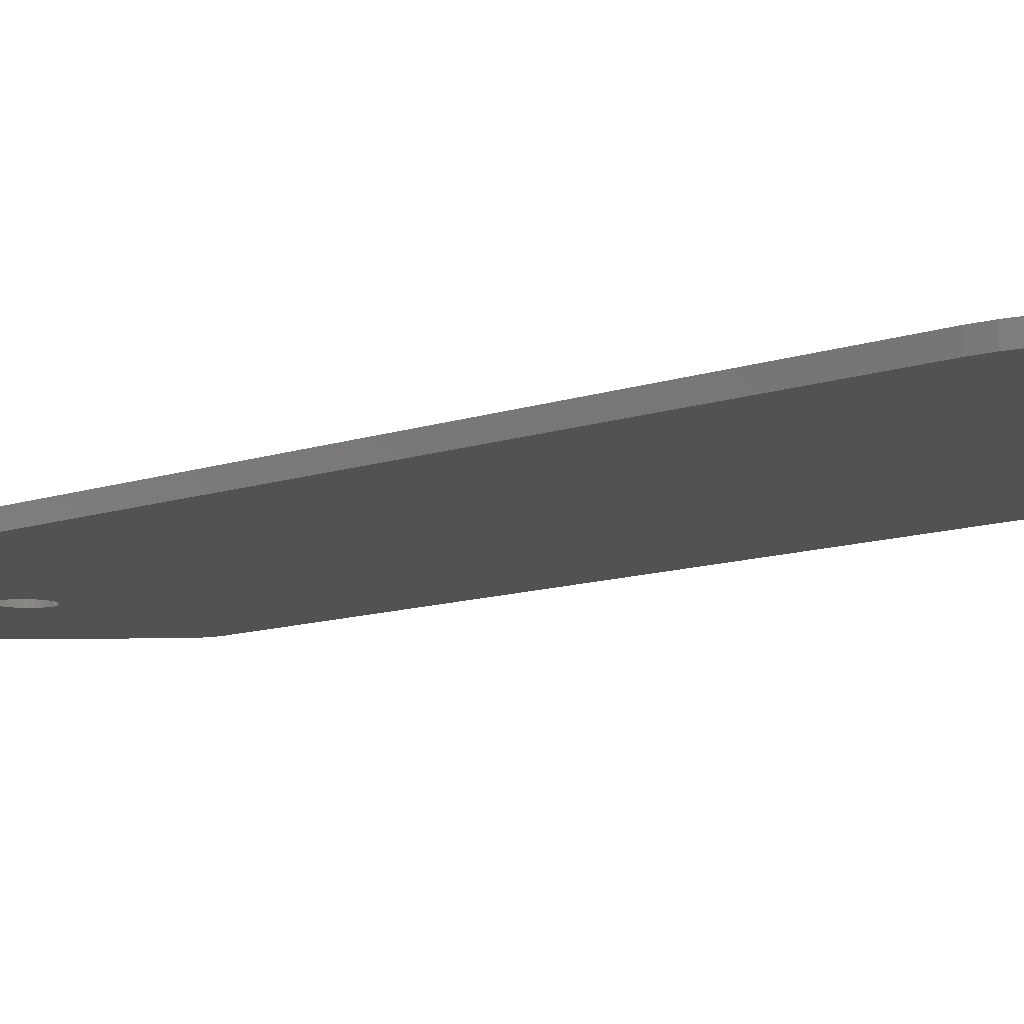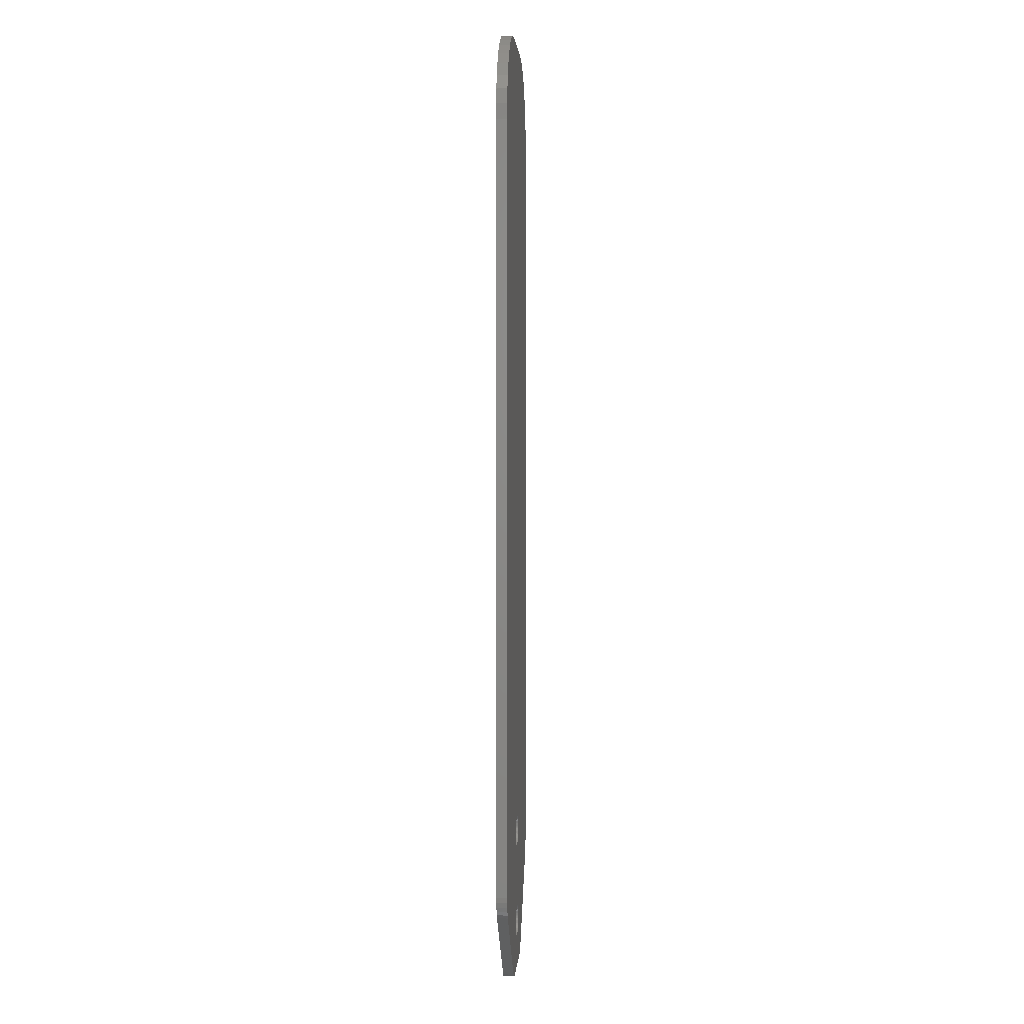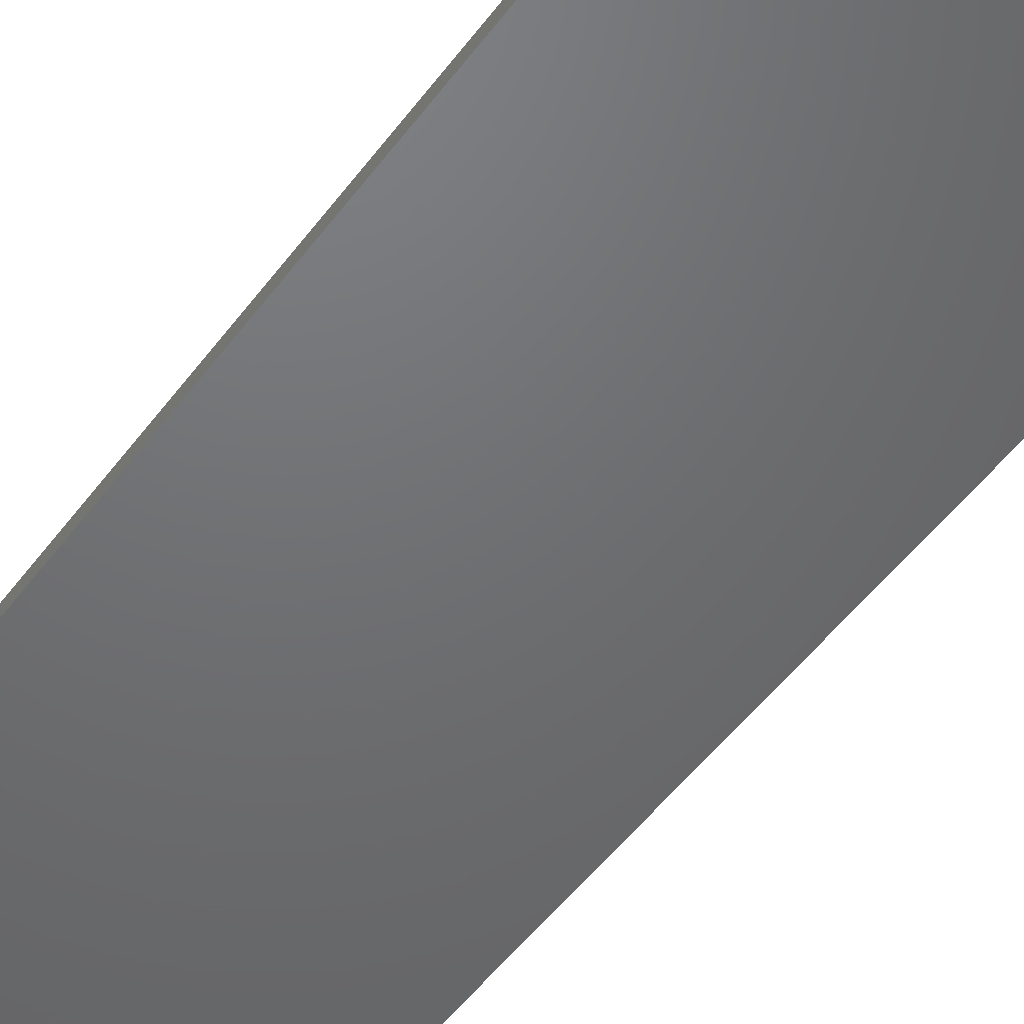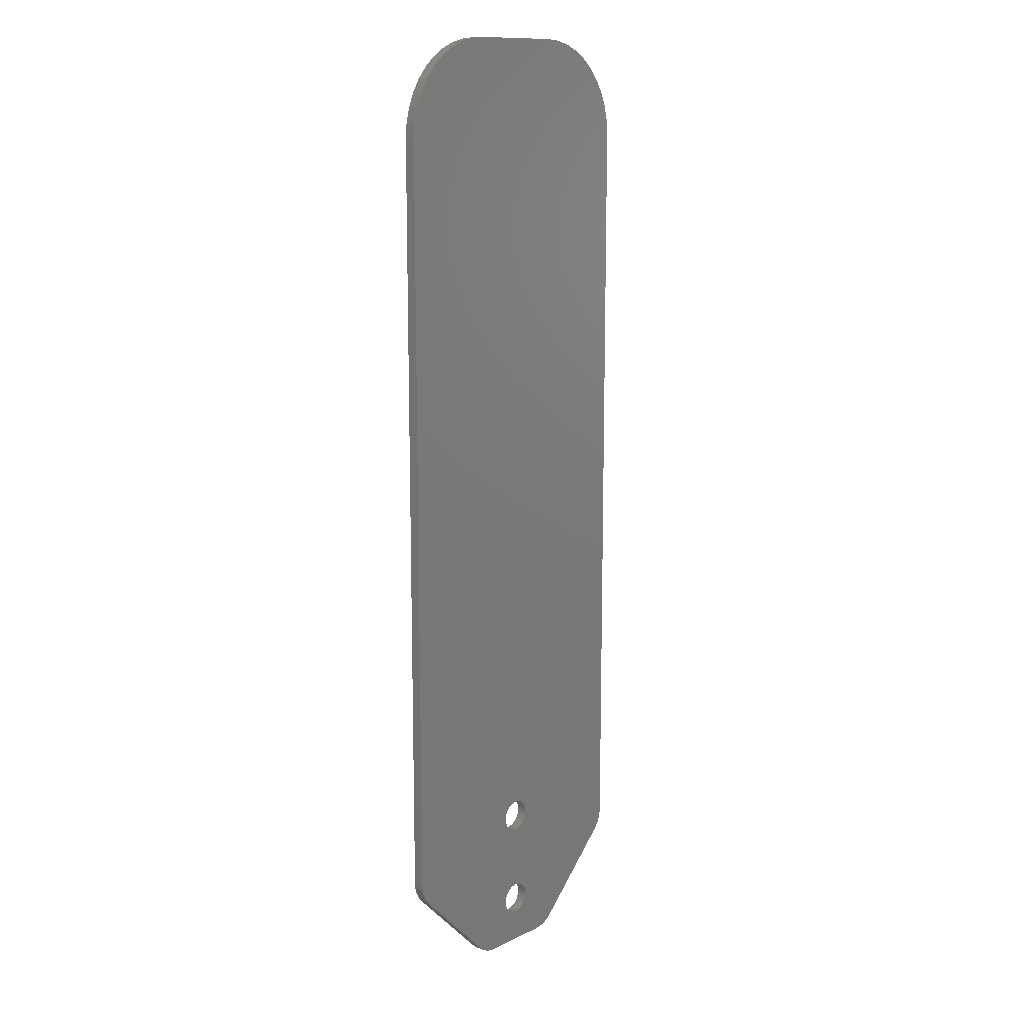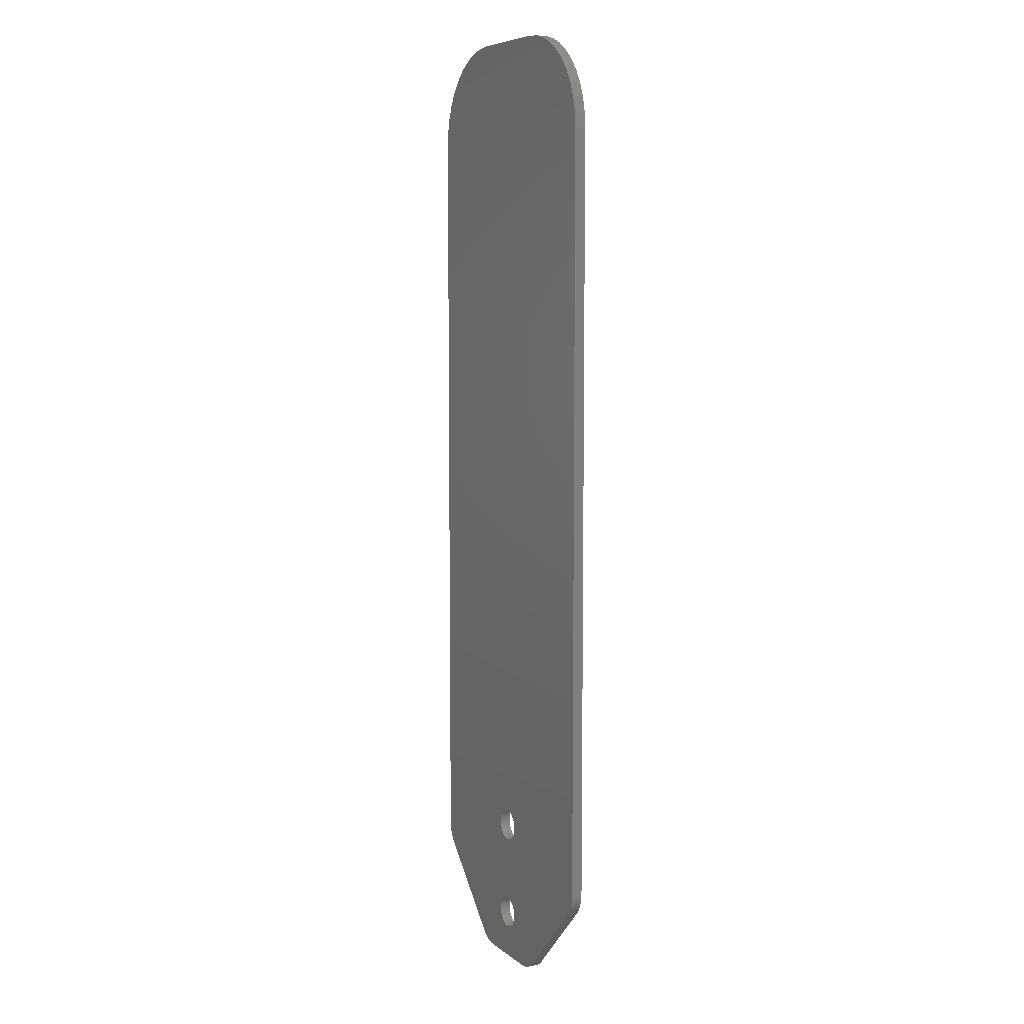
<metadata>
{"format":"stl","ext":"stl","renderer":"f3d","projection":"perspective","resolution":1024,"background":"white","views":[{"elev":-8.4,"azim":138.4,"up":"+Z"},{"elev":2.9,"azim":-86.0,"up":"+Y"},{"elev":-48.8,"azim":-34.5,"up":"+Z"},{"elev":12.7,"azim":-48.0,"up":"+Y"},{"elev":7.3,"azim":-116.8,"up":"+Y"}]}
</metadata>
<code>
# stl→obj: 246 verts, 492 faces
v 0.8919 -41.71 1
v 0.6753 -41.84 1
v 3.257 -45 1
v 1.452 -40.88 1
v 5.379 -44.12 1
v 1.495 -40.63 1
v 12.62 -36.88 1
v 1.367 -41.12 1
v 1.243 -41.34 1
v 5.021 -44.43 1
v 1.083 -41.54 1
v 4.619 -44.67 1
v 4.184 -44.85 1
v 1.452 -40.12 1
v 1.495 -40.37 1
v 1.5 -40.5 1
v 3.727 -44.96 1
v 1.495 -31.63 1
v 1.452 -31.88 1
v 0.6753 -39.16 1
v 1.367 -32.12 1
v 1.243 -32.34 1
v -1.167 -41.44 1
v -1.31 -41.23 1
v -3.257 -45 1
v 13.5 36 1
v 0.6753 -30.16 1
v 0.8919 -30.29 1
v 1.452 -31.12 1
v 1.495 -31.37 1
v 13.5 -34.76 1
v 1.5 -31.5 1
v 0.8919 -39.29 1
v 1.083 -39.46 1
v 1.243 -39.66 1
v 1.367 -39.88 1
v -1.167 -39.56 1
v -0.991 -39.37 1
v 0.6753 -32.84 1
v -0.7865 -39.22 1
v -0.5593 -39.11 1
v 1.083 -32.54 1
v 0.8919 -32.71 1
v 0.4392 -39.07 1
v 0.4392 -41.93 1
v 0.1905 -41.99 1
v -0.06366 -42 1
v -0.316 -41.97 1
v -0.5593 -41.89 1
v 1.083 -30.46 1
v 1.243 -30.66 1
v 1.367 -30.88 1
v 12.93 -36.52 1
v 13.17 -36.12 1
v -0.316 -39.03 1
v -0.06366 -39 1
v 0.1905 -39.01 1
v 13.35 -35.68 1
v 13.46 -35.23 1
v -1.414 -41 1
v -1.478 -40.75 1
v -1.5 -40.5 1
v -0.7865 -41.78 1
v -0.991 -41.63 1
v 0.4392 -32.93 1
v -1.414 -40 1
v -1.31 -39.77 1
v -0.316 -32.97 1
v -1.478 -40.25 1
v -0.06366 -33 1
v 0.1905 -32.99 1
v -0.5593 -32.89 1
v -5.021 -44.43 1
v -4.619 -44.67 1
v -1.478 -31.75 1
v -1.5 -31.5 1
v -13.5 -34.76 1
v -1.478 -31.25 1
v -0.06366 -30 1
v -5.908 44.89 1
v -7.281 44.56 1
v 0.1905 -30.01 1
v 4.5 45 1
v -4.5 45 1
v 13.06 38.78 1
v 12.52 40.09 1
v -3.727 -44.96 1
v -4.184 -44.85 1
v -12.62 -36.88 1
v -5.379 -44.12 1
v -0.991 -32.63 1
v -0.7865 -30.22 1
v -0.5593 -30.11 1
v -13.5 36 1
v -0.991 -30.37 1
v -8.586 44.02 1
v -9.79 43.28 1
v -10.86 42.36 1
v 9.79 43.28 1
v 8.586 44.02 1
v 13.39 37.41 1
v -0.7865 -32.78 1
v -1.414 -31 1
v -1.31 -30.77 1
v -1.167 -30.56 1
v 7.281 44.56 1
v 5.908 44.89 1
v 11.78 41.29 1
v 10.86 42.36 1
v -1.167 -32.44 1
v -1.31 -32.23 1
v -12.93 -36.52 1
v -1.414 -32 1
v -13.46 -35.23 1
v -13.35 -35.68 1
v -13.17 -36.12 1
v -11.78 41.29 1
v -12.52 40.09 1
v -13.06 38.78 1
v -13.39 37.41 1
v -0.316 -30.03 1
v 0.4392 -30.07 1
v 0.8919 -39.29 4.337e-16
v 0.6753 -39.16 4.337e-16
v 13.5 36 4.337e-16
v -0.316 -39.03 4.337e-16
v -0.316 -32.97 4.337e-16
v -0.06366 -33 4.337e-16
v -13.17 -36.12 4.337e-16
v -13.35 -35.68 4.337e-16
v -1.414 -40 4.337e-16
v -1.478 -40.25 4.337e-16
v -1.5 -40.5 4.337e-16
v -12.62 -36.88 4.337e-16
v -1.478 -40.75 4.337e-16
v -5.379 -44.12 4.337e-16
v -0.5593 -41.89 4.337e-16
v -0.316 -41.97 4.337e-16
v -3.257 -45 4.337e-16
v -0.06366 -42 4.337e-16
v 3.257 -45 4.337e-16
v 0.1905 -41.99 4.337e-16
v 0.4392 -41.93 4.337e-16
v -0.5593 -39.11 4.337e-16
v -1.478 -31.75 4.337e-16
v -1.414 -32 4.337e-16
v -1.414 -41 4.337e-16
v -1.31 -41.23 4.337e-16
v -5.021 -44.43 4.337e-16
v -1.167 -41.44 4.337e-16
v -4.619 -44.67 4.337e-16
v 0.6753 -41.84 4.337e-16
v 0.8919 -41.71 4.337e-16
v 3.727 -44.96 4.337e-16
v 1.083 -41.54 4.337e-16
v 4.184 -44.85 4.337e-16
v 4.619 -44.67 4.337e-16
v 5.021 -44.43 4.337e-16
v 1.243 -41.34 4.337e-16
v 5.379 -44.12 4.337e-16
v 1.083 -39.46 4.337e-16
v 13.5 -34.76 4.337e-16
v 1.243 -39.66 4.337e-16
v 0.8919 -32.71 4.337e-16
v 1.083 -32.54 4.337e-16
v 1.243 -32.34 4.337e-16
v 1.367 -32.12 4.337e-16
v 0.8919 -30.29 4.337e-16
v 1.083 -30.46 4.337e-16
v 1.243 -30.66 4.337e-16
v -9.79 43.28 4.337e-16
v -8.586 44.02 4.337e-16
v -0.06366 -30 4.337e-16
v -0.991 -30.37 4.337e-16
v -1.167 -30.56 4.337e-16
v -13.5 -34.76 4.337e-16
v -1.31 -30.77 4.337e-16
v -1.414 -31 4.337e-16
v -1.31 -32.23 4.337e-16
v -1.167 -32.44 4.337e-16
v -0.991 -32.63 4.337e-16
v 0.1905 -32.99 4.337e-16
v 0.4392 -32.93 4.337e-16
v 0.6753 -32.84 4.337e-16
v -1.31 -39.77 4.337e-16
v -13.46 -35.23 4.337e-16
v -4.5 45 4.337e-16
v 0.1905 -30.01 4.337e-16
v 4.5 45 4.337e-16
v 5.908 44.89 4.337e-16
v -7.281 44.56 4.337e-16
v -5.908 44.89 4.337e-16
v -4.184 -44.85 4.337e-16
v -0.991 -41.63 4.337e-16
v -3.727 -44.96 4.337e-16
v -0.7865 -41.78 4.337e-16
v 1.367 -41.12 4.337e-16
v 1.452 -40.88 4.337e-16
v 12.62 -36.88 4.337e-16
v 1.495 -40.63 4.337e-16
v 1.5 -40.5 4.337e-16
v -0.7865 -32.78 4.337e-16
v -0.5593 -32.89 4.337e-16
v 0.4392 -39.07 4.337e-16
v 0.1905 -39.01 4.337e-16
v -0.06366 -39 4.337e-16
v -1.478 -31.25 4.337e-16
v -1.5 -31.5 4.337e-16
v -12.93 -36.52 4.337e-16
v 1.495 -31.37 4.337e-16
v 1.452 -31.12 4.337e-16
v 1.367 -30.88 4.337e-16
v 9.79 43.28 4.337e-16
v 0.4392 -30.07 4.337e-16
v 10.86 42.36 4.337e-16
v 1.495 -40.37 4.337e-16
v 1.452 -40.12 4.337e-16
v 12.93 -36.52 4.337e-16
v 1.367 -39.88 4.337e-16
v 13.17 -36.12 4.337e-16
v 13.35 -35.68 4.337e-16
v -0.7865 -39.22 4.337e-16
v -0.991 -39.37 4.337e-16
v -1.167 -39.56 4.337e-16
v 1.452 -31.88 4.337e-16
v 1.495 -31.63 4.337e-16
v 1.5 -31.5 4.337e-16
v 11.78 41.29 4.337e-16
v 12.52 40.09 4.337e-16
v 13.06 38.78 4.337e-16
v 7.281 44.56 4.337e-16
v 8.586 44.02 4.337e-16
v -13.5 36 4.337e-16
v -13.39 37.41 4.337e-16
v -13.06 38.78 4.337e-16
v -12.52 40.09 4.337e-16
v 13.46 -35.23 4.337e-16
v 13.39 37.41 4.337e-16
v 0.6753 -30.16 4.337e-16
v -0.316 -30.03 4.337e-16
v -0.5593 -30.11 4.337e-16
v -0.7865 -30.22 4.337e-16
v -11.78 41.29 4.337e-16
v -10.86 42.36 4.337e-16
v 12.62 -36.88 0
v 5.379 -44.12 0
f 1 2 3
f 4 5 6
f 6 5 7
f 4 8 5
f 5 8 9
f 5 9 10
f 10 9 11
f 10 11 12
f 12 11 13
f 14 15 7
f 7 15 16
f 7 16 6
f 1 3 11
f 11 3 17
f 11 17 13
f 18 19 20
f 20 19 21
f 20 21 22
f 23 24 25
f 26 27 28
f 29 30 31
f 31 30 32
f 31 32 18
f 20 33 18
f 18 33 34
f 18 34 31
f 31 34 35
f 31 35 36
f 37 38 39
f 39 38 40
f 39 40 41
f 22 42 20
f 20 42 43
f 20 43 44
f 2 45 3
f 3 45 46
f 3 46 25
f 46 47 25
f 25 47 48
f 25 48 49
f 28 50 26
f 26 50 51
f 26 51 31
f 31 51 52
f 31 52 29
f 14 7 36
f 36 7 53
f 36 53 54
f 41 55 39
f 39 55 56
f 39 56 43
f 43 56 57
f 43 57 44
f 54 58 36
f 36 58 59
f 36 59 31
f 24 60 25
f 25 60 61
f 25 61 62
f 49 63 25
f 25 63 64
f 25 64 23
f 65 66 39
f 39 66 67
f 39 67 37
f 68 69 70
f 70 69 66
f 70 66 71
f 71 66 65
f 72 73 74
f 75 76 77
f 77 76 78
f 79 80 81
f 82 83 79
f 79 83 84
f 79 84 80
f 85 86 82
f 62 69 25
f 25 69 68
f 25 68 87
f 87 68 72
f 87 72 88
f 88 72 74
f 89 90 91
f 92 93 94
f 92 94 95
f 81 96 79
f 79 96 97
f 79 97 98
f 82 99 100
f 85 82 101
f 73 72 90
f 90 72 102
f 90 102 91
f 78 103 77
f 77 103 104
f 77 104 94
f 94 104 105
f 94 105 95
f 100 106 82
f 82 106 107
f 82 107 83
f 86 108 82
f 82 108 109
f 82 109 99
f 91 110 89
f 89 110 111
f 89 111 112
f 112 111 113
f 77 114 75
f 75 114 115
f 75 115 113
f 113 115 116
f 113 116 112
f 98 117 79
f 79 117 118
f 79 118 119
f 119 120 79
f 79 120 94
f 79 94 121
f 121 94 93
f 101 82 26
f 26 82 122
f 26 122 27
f 123 124 125
f 126 127 128
f 129 130 131
f 132 133 134
f 134 133 135
f 134 135 136
f 137 138 139
f 139 138 140
f 139 140 141
f 141 140 142
f 141 142 143
f 144 145 126
f 126 145 146
f 135 147 136
f 136 147 148
f 136 148 149
f 149 148 150
f 149 150 151
f 143 152 141
f 141 152 153
f 141 153 154
f 154 153 155
f 154 155 156
f 156 155 157
f 157 155 158
f 158 155 159
f 158 159 160
f 123 125 161
f 161 125 162
f 161 162 163
f 164 165 124
f 124 165 166
f 124 166 167
f 168 125 169
f 169 125 170
f 171 172 173
f 174 175 176
f 176 175 177
f 176 177 178
f 146 179 126
f 126 179 180
f 126 180 181
f 182 183 124
f 124 183 184
f 124 184 164
f 131 130 185
f 185 130 186
f 185 186 176
f 173 187 188
f 188 187 189
f 188 189 190
f 172 191 173
f 173 191 192
f 173 192 187
f 151 150 193
f 193 150 194
f 193 194 195
f 195 194 139
f 139 194 196
f 139 196 137
f 159 197 160
f 160 197 198
f 160 198 199
f 199 198 200
f 199 200 201
f 181 202 126
f 126 202 203
f 126 203 127
f 124 204 182
f 182 204 205
f 182 205 128
f 128 205 206
f 128 206 126
f 178 207 176
f 176 207 208
f 176 208 145
f 132 134 131
f 131 134 209
f 131 209 129
f 210 211 125
f 125 211 212
f 125 212 170
f 188 213 214
f 214 213 215
f 201 216 199
f 199 216 217
f 199 217 218
f 218 217 219
f 218 219 220
f 220 219 221
f 144 222 145
f 145 222 223
f 145 223 176
f 176 223 224
f 176 224 185
f 167 225 124
f 124 225 226
f 124 226 125
f 125 226 227
f 125 227 210
f 215 228 214
f 214 228 229
f 214 229 230
f 190 231 188
f 188 231 232
f 188 232 213
f 233 234 173
f 173 234 235
f 173 235 236
f 163 162 219
f 219 162 237
f 219 237 221
f 230 238 214
f 214 238 125
f 214 125 239
f 239 125 168
f 173 240 233
f 233 240 241
f 233 241 176
f 176 241 242
f 176 242 174
f 236 243 173
f 173 243 244
f 173 244 171
f 26 125 238
f 26 238 101
f 101 238 230
f 101 230 85
f 85 230 229
f 85 229 86
f 86 229 228
f 86 228 108
f 108 228 215
f 108 215 109
f 109 215 213
f 109 213 99
f 99 213 232
f 99 232 100
f 100 232 231
f 100 231 106
f 106 231 190
f 106 190 107
f 107 190 189
f 107 189 83
f 84 83 187
f 187 83 189
f 84 187 192
f 84 192 80
f 80 192 191
f 80 191 81
f 81 191 172
f 81 172 96
f 96 172 171
f 96 171 97
f 97 171 244
f 97 244 98
f 98 244 243
f 98 243 117
f 117 243 236
f 117 236 118
f 118 236 235
f 118 235 119
f 119 235 234
f 119 234 120
f 120 234 233
f 120 233 94
f 77 94 176
f 176 94 233
f 77 176 186
f 77 186 114
f 114 186 130
f 114 130 115
f 115 130 129
f 115 129 116
f 116 129 209
f 116 209 112
f 112 209 134
f 112 134 89
f 90 89 136
f 136 89 134
f 90 136 149
f 90 149 73
f 73 149 151
f 73 151 74
f 74 151 193
f 74 193 88
f 88 193 195
f 88 195 87
f 87 195 139
f 87 139 25
f 3 25 141
f 141 25 139
f 3 141 154
f 3 154 17
f 17 154 156
f 17 156 13
f 13 156 157
f 13 157 12
f 12 157 158
f 12 158 10
f 10 158 160
f 10 160 5
f 7 5 245
f 245 5 246
f 7 199 218
f 7 218 53
f 53 218 220
f 53 220 54
f 54 220 221
f 54 221 58
f 58 221 237
f 58 237 59
f 59 237 162
f 59 162 31
f 26 31 125
f 125 31 162
f 6 16 201
f 201 16 216
f 201 200 6
f 6 200 198
f 6 198 4
f 4 198 197
f 4 197 8
f 8 197 159
f 8 159 9
f 9 159 155
f 9 155 11
f 11 155 153
f 11 153 1
f 1 153 152
f 1 152 2
f 2 152 143
f 2 143 45
f 45 143 142
f 45 142 46
f 46 142 140
f 46 140 47
f 47 140 138
f 47 138 48
f 48 138 137
f 48 137 49
f 49 137 196
f 49 196 63
f 63 196 194
f 63 194 64
f 64 194 150
f 64 150 23
f 23 150 148
f 23 148 24
f 24 148 147
f 24 147 60
f 60 147 135
f 60 135 61
f 61 135 133
f 61 133 62
f 62 133 132
f 62 132 69
f 69 132 131
f 69 131 66
f 66 131 185
f 66 185 67
f 67 185 224
f 67 224 37
f 37 224 223
f 37 223 38
f 38 223 222
f 38 222 40
f 40 222 144
f 40 144 41
f 41 144 126
f 41 126 55
f 55 126 206
f 55 206 56
f 56 206 205
f 56 205 57
f 57 205 204
f 57 204 44
f 44 204 124
f 44 124 20
f 20 124 123
f 20 123 33
f 33 123 161
f 33 161 34
f 34 161 163
f 34 163 35
f 35 163 219
f 35 219 36
f 36 219 217
f 36 217 14
f 14 217 216
f 14 216 15
f 15 216 16
f 18 32 227
f 227 32 210
f 227 226 18
f 18 226 225
f 18 225 19
f 19 225 167
f 19 167 21
f 21 167 166
f 21 166 22
f 22 166 165
f 22 165 42
f 42 165 164
f 42 164 43
f 43 164 184
f 43 184 39
f 39 184 183
f 39 183 65
f 65 183 182
f 65 182 71
f 71 182 128
f 71 128 70
f 70 128 127
f 70 127 68
f 68 127 203
f 68 203 72
f 72 203 202
f 72 202 102
f 102 202 181
f 102 181 91
f 91 181 180
f 91 180 110
f 110 180 179
f 110 179 111
f 111 179 146
f 111 146 113
f 113 146 145
f 113 145 75
f 75 145 208
f 75 208 76
f 76 208 207
f 76 207 78
f 78 207 178
f 78 178 103
f 103 178 177
f 103 177 104
f 104 177 175
f 104 175 105
f 105 175 174
f 105 174 95
f 95 174 242
f 95 242 92
f 92 242 241
f 92 241 93
f 93 241 240
f 93 240 121
f 121 240 173
f 121 173 79
f 79 173 188
f 79 188 82
f 82 188 214
f 82 214 122
f 122 214 239
f 122 239 27
f 27 239 168
f 27 168 28
f 28 168 169
f 28 169 50
f 50 169 170
f 50 170 51
f 51 170 212
f 51 212 52
f 52 212 211
f 52 211 29
f 29 211 210
f 29 210 30
f 30 210 32

</code>
